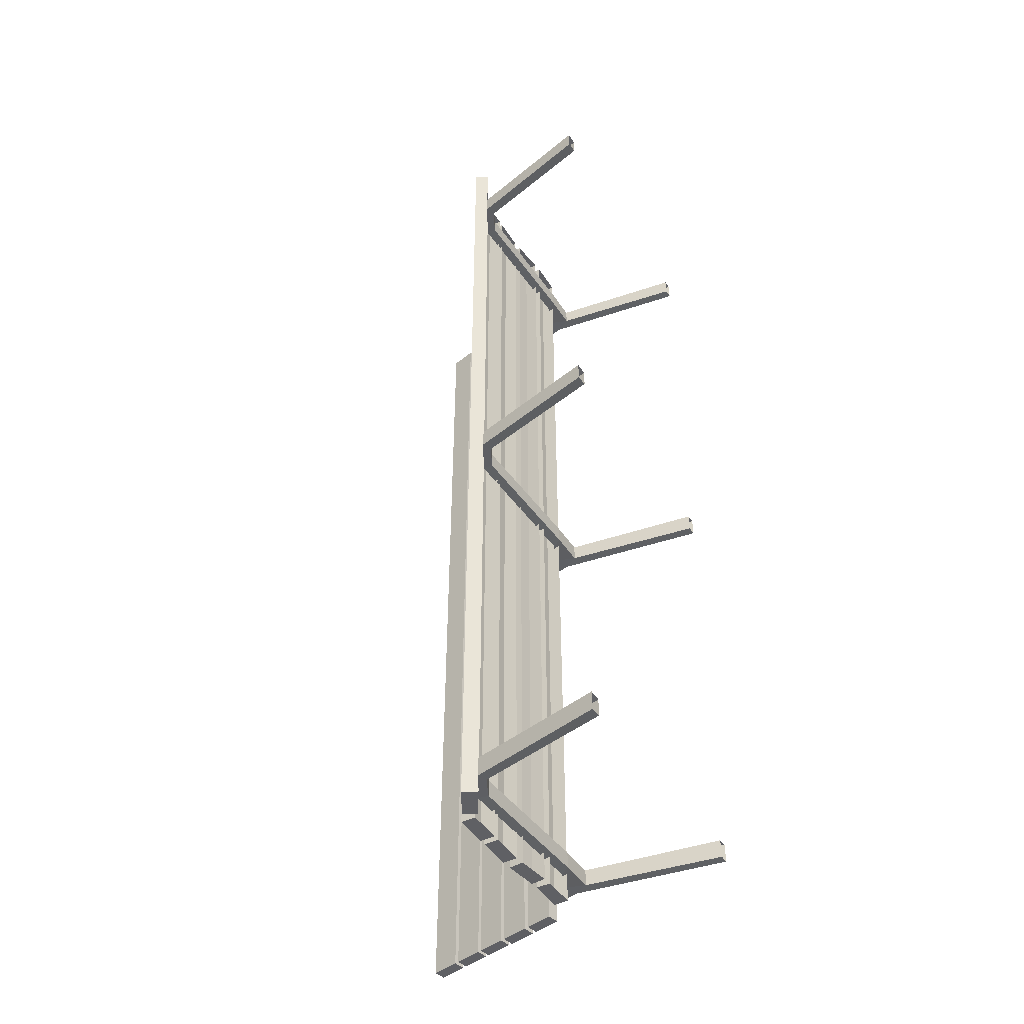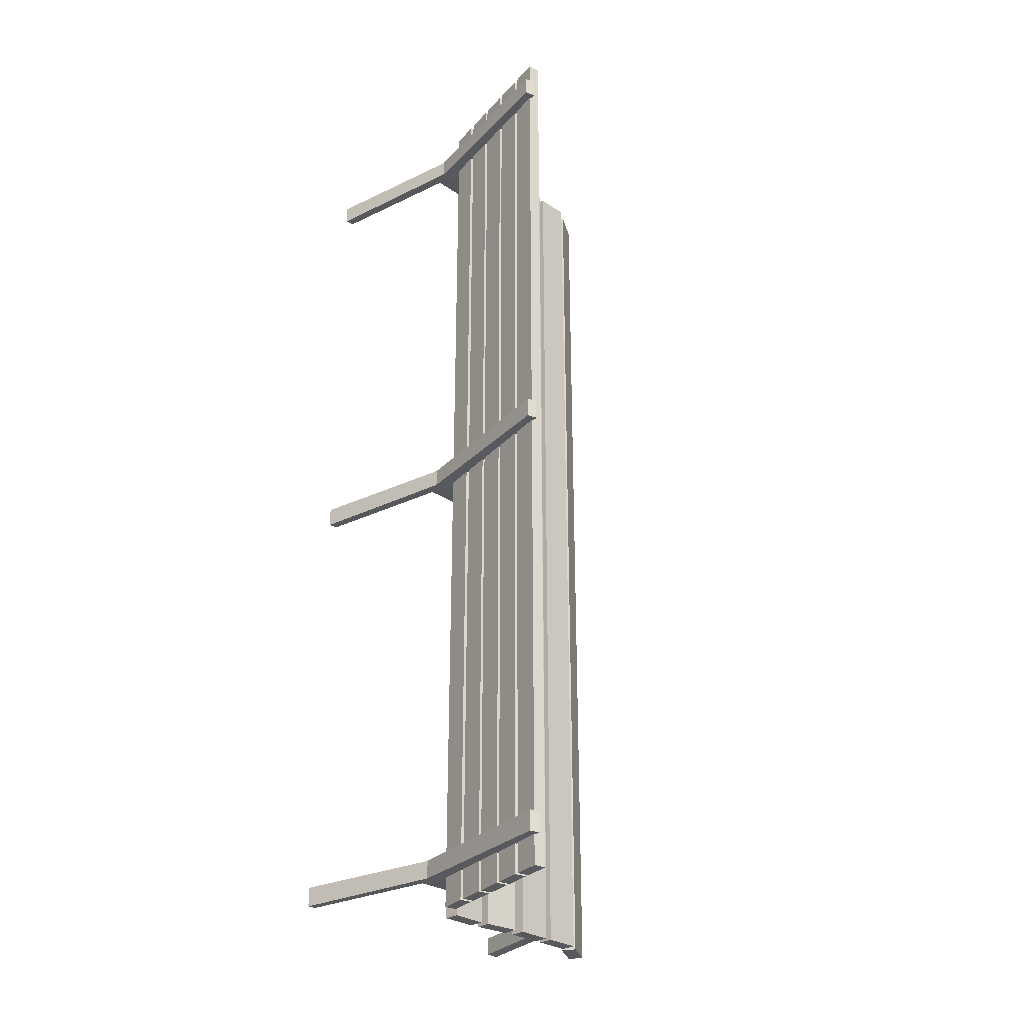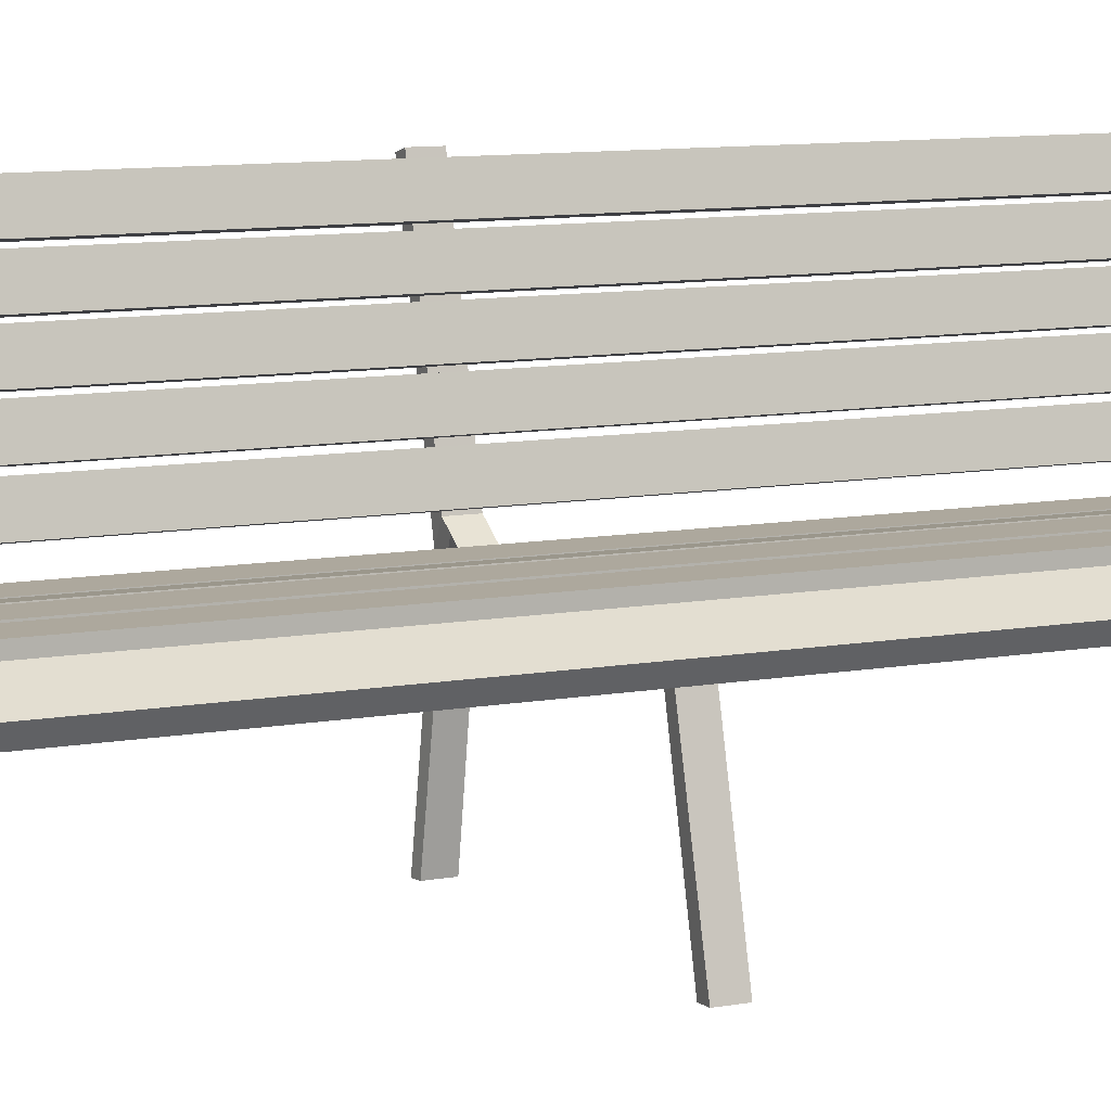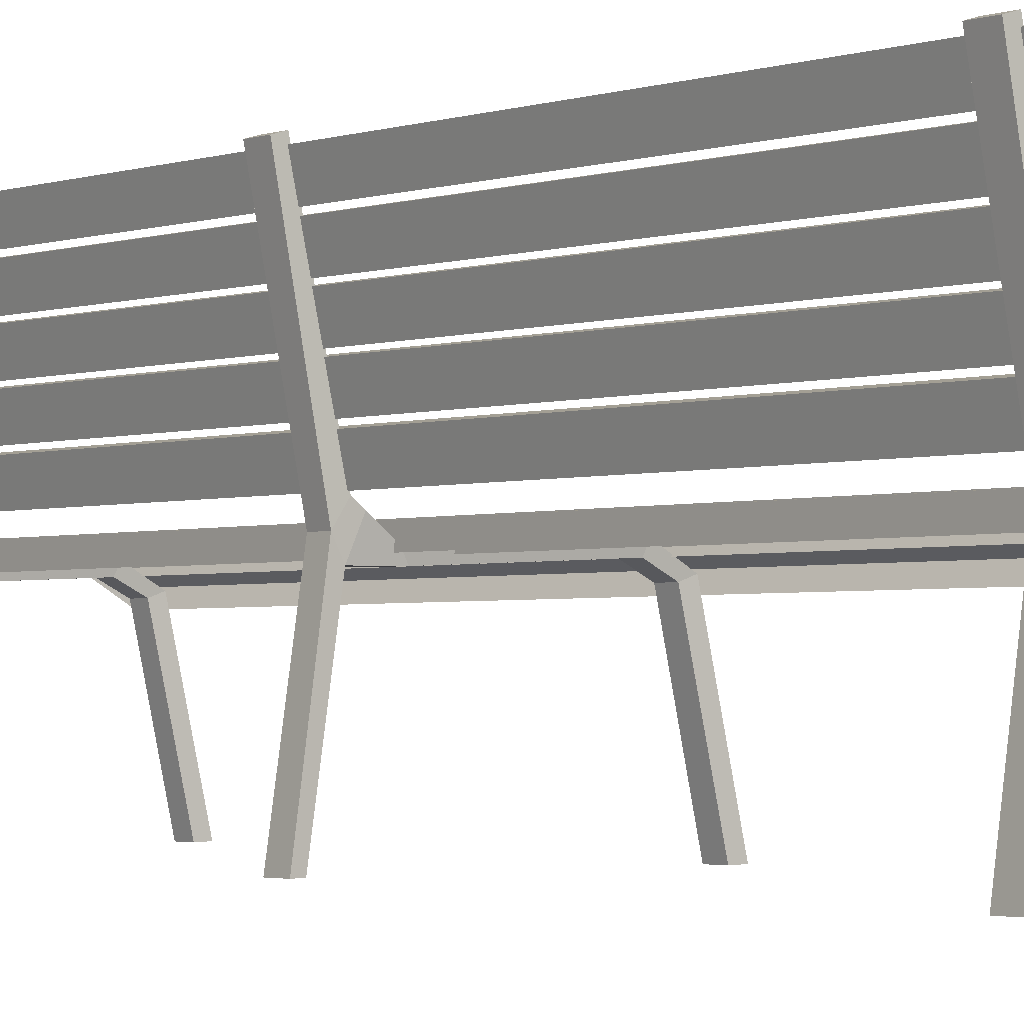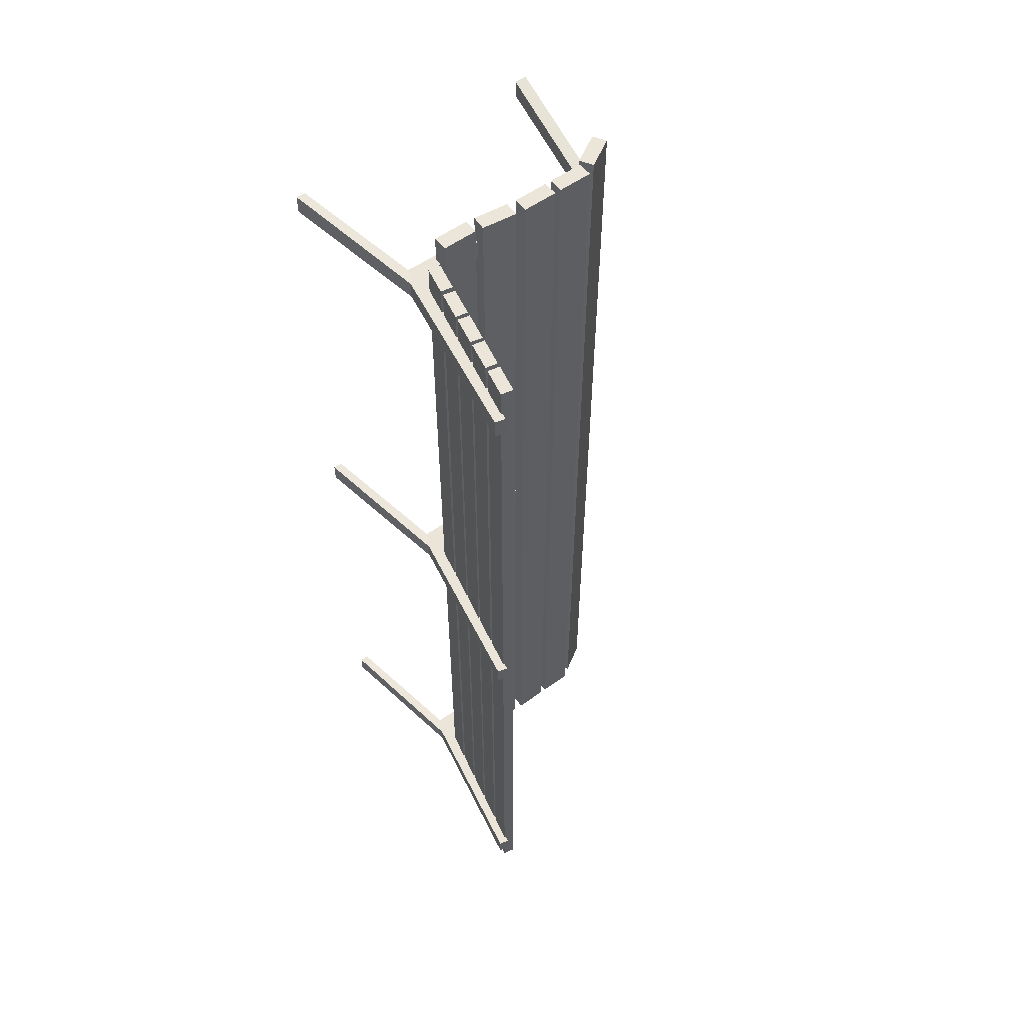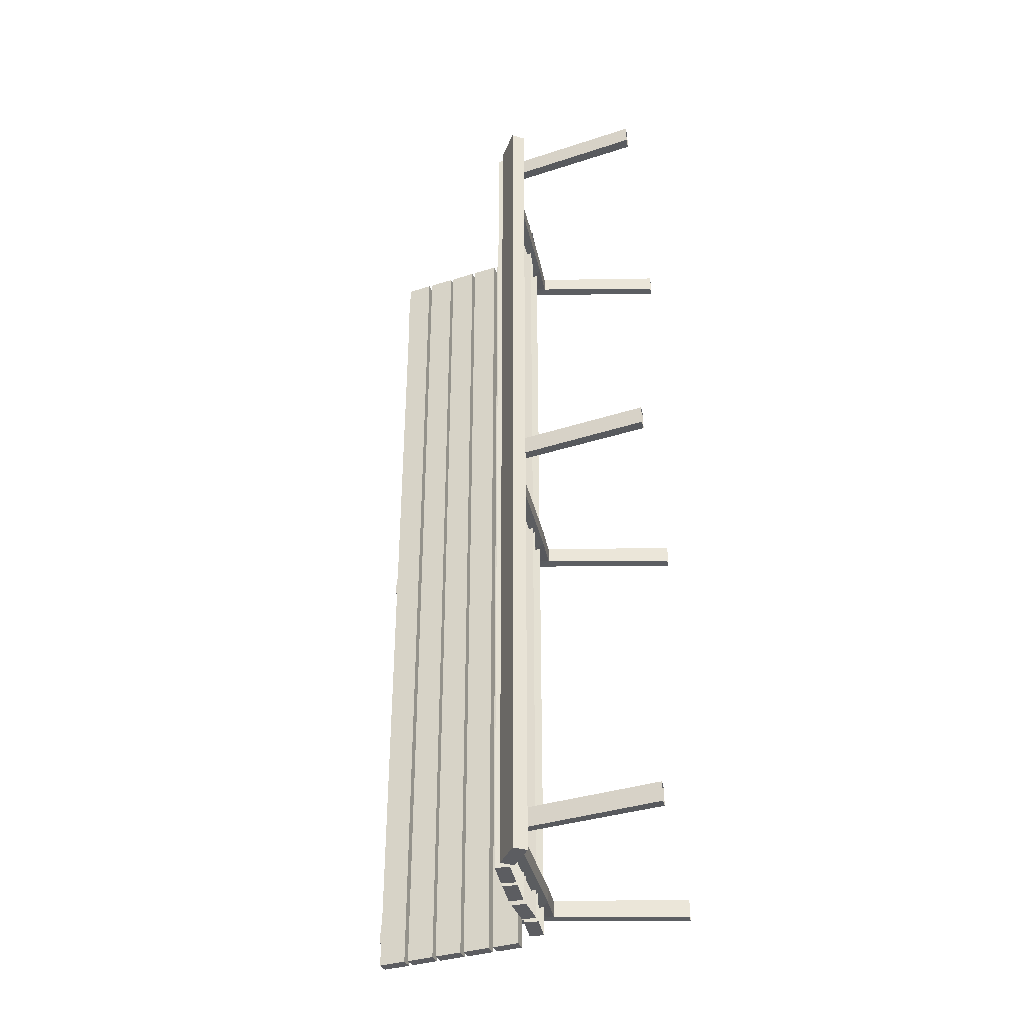
<metadata>
{"format":"obj","ext":"obj","renderer":"f3d","projection":"perspective","resolution":1024,"background":"white","views":[{"elev":-45.0,"azim":-59.7,"up":"+Z"},{"elev":-29.0,"azim":134.4,"up":"+Z"},{"elev":8.7,"azim":-117.9,"up":"+Y"},{"elev":-2.4,"azim":140.4,"up":"+Y"},{"elev":55.7,"azim":142.7,"up":"+Z"},{"elev":-36.3,"azim":-80.1,"up":"+Z"}]}
</metadata>
<code>
v -91.2 29.15 -579.7
v -90.03 30.99 -579.4
v -91.2 29.15 -583
v -90.03 30.99 -583.3
v -82.74 31.97 -583.1
v -82.74 31.97 -579.7
v -84.66 35.03 -579.4
v -84.66 35.03 -583.3
v -76.07 65.23 -583.3
v -76.07 65.23 -579.4
v -77.95 65.78 -579.4
v -77.95 65.78 -583.3
v -118.7 32.21 -583.3
v -118 30.41 -583
v -118 30.41 -579.7
v -118.7 32.21 -579.4
v -124.4 29.06 -583.3
v -130.6 2.597 -579.5
v -130.6 2.597 -583.3
v -124.4 29.06 -579.4
v -122.3 28.28 -579.7
v -122.3 28.28 -583
v -86.29 33.8 -583.3
v -86.29 33.8 -579.4
v -84.3 29.07 -579.7
v -84.3 29.07 -583
v -78.33 2.597 -583.2
v -78.33 2.597 -579.5
v -80.07 2.651 -579.5
v -80.07 2.651 -583.2
v -128.3 2.526 -579.6
v -128.3 2.526 -583.1
v -96.13 33.09 -588.9
v -96.13 30.26 -588.9
v -96.13 33.09 -405
v -96.13 30.26 -405
v -89.48 33.09 -588.9
v -89.48 30.26 -588.9
v -89.48 33.09 -405
v -89.48 30.26 -405
v -104.2 34.07 -588.9
v -104.5 31.24 -588.9
v -104.2 34.07 -405
v -104.5 31.24 -405
v -97.63 33.25 -588.9
v -97.85 30.43 -588.9
v -97.63 33.25 -405
v -97.85 30.43 -405
v -112.9 34.29 -588.9
v -112.9 31.45 -588.9
v -112.9 34.28 -405
v -112.9 31.45 -405
v -106.2 34.29 -588.9
v -106.2 31.45 -588.9
v -106.2 34.28 -405
v -106.2 31.45 -405
v -86.57 35.87 -588.9
v -84.34 35.42 -588.9
v -86.57 35.87 -405
v -84.34 35.42 -405
v -85.38 41.1 -588.9
v -83.16 40.65 -588.9
v -85.38 41.1 -405
v -83.16 40.65 -405
v -83.93 47.88 -588.9
v -81.7 47.43 -588.9
v -83.93 47.88 -405
v -81.7 47.43 -405
v -82.74 53.11 -588.9
v -80.51 52.66 -588.9
v -82.74 53.11 -405
v -80.51 52.66 -405
v -83.93 47.88 -588.9
v -81.7 47.43 -588.9
v -83.93 47.88 -405
v -81.7 47.43 -405
v -82.74 53.11 -588.9
v -80.51 52.66 -588.9
v -82.74 53.11 -405
v -80.51 52.66 -405
v -96.13 33.09 -588.9
v -96.13 30.26 -588.9
v -96.13 33.09 -405
v -96.13 30.26 -405
v -89.48 33.09 -588.9
v -89.48 30.26 -588.9
v -89.48 33.09 -405
v -89.48 30.26 -405
v -104.2 34.07 -588.9
v -104.5 31.24 -588.9
v -104.2 34.07 -405
v -104.5 31.24 -405
v -97.63 33.25 -588.9
v -97.85 30.43 -588.9
v -97.63 33.25 -405
v -97.85 30.43 -405
v -112.9 34.29 -588.9
v -112.9 31.45 -588.9
v -112.9 34.28 -405
v -112.9 31.45 -405
v -106.2 34.29 -588.9
v -106.2 31.45 -588.9
v -106.2 34.28 -405
v -106.2 31.45 -405
v -86.57 35.87 -588.9
v -84.34 35.42 -588.9
v -86.57 35.87 -405
v -84.34 35.42 -405
v -85.38 41.1 -588.9
v -83.16 40.65 -588.9
v -85.38 41.1 -405
v -83.16 40.65 -405
v -81.82 46.73 -405
v -84.05 47.18 -405
v -81.82 46.73 -588.9
v -84.05 47.18 -588.9
v -83 41.5 -405
v -85.23 41.95 -405
v -83 41.5 -588.9
v -85.23 41.95 -588.9
v -81.82 46.73 -405
v -84.05 47.18 -405
v -81.82 46.73 -588.9
v -84.05 47.18 -588.9
v -83 41.5 -405
v -85.23 41.95 -405
v -83 41.5 -588.9
v -85.23 41.95 -588.9
v -120.7 34.29 -588.9
v -120.7 31.45 -588.9
v -120.7 34.28 -405
v -120.7 31.45 -405
v -114.1 34.29 -588.9
v -114.1 31.45 -588.9
v -114.1 34.28 -405
v -114.1 31.45 -405
v -120.7 34.29 -588.9
v -120.7 31.45 -588.9
v -120.7 34.28 -405
v -120.7 31.45 -405
v -114.1 34.29 -588.9
v -114.1 31.45 -588.9
v -114.1 34.28 -405
v -114.1 31.45 -405
v -128.4 29.66 -588.9
v -127 27.21 -588.9
v -128.4 29.66 -405
v -127 27.21 -405
v -122.6 33 -588.9
v -121.2 30.55 -588.9
v -122.6 33 -405
v -121.2 30.55 -405
v -128.4 29.66 -588.9
v -127 27.21 -588.9
v -128.4 29.66 -405
v -127 27.21 -405
v -122.6 33 -588.9
v -121.2 30.55 -588.9
v -122.6 33 -405
v -121.2 30.55 -405
v -82.63 53.78 -588.9
v -80.4 53.33 -588.9
v -82.63 53.78 -405
v -80.4 53.33 -405
v -81.45 59.01 -588.9
v -79.22 58.56 -588.9
v -81.45 59.01 -405
v -79.22 58.56 -405
v -82.63 53.78 -588.9
v -80.4 53.33 -588.9
v -82.63 53.78 -405
v -80.4 53.33 -405
v -81.45 59.01 -588.9
v -79.22 58.56 -588.9
v -81.45 59.01 -405
v -79.22 58.56 -405
v -81.31 59.77 -588.9
v -79.08 59.32 -588.9
v -81.31 59.77 -405
v -79.08 59.32 -405
v -80.13 65 -588.9
v -77.9 64.55 -588.9
v -80.13 65 -405
v -77.9 64.55 -405
v -81.31 59.77 -588.9
v -79.08 59.32 -588.9
v -81.31 59.77 -405
v -79.08 59.32 -405
v -80.13 65 -588.9
v -77.9 64.55 -588.9
v -80.13 65 -405
v -77.9 64.55 -405
v -91.2 29.15 -494.3
v -90.03 30.99 -494.1
v -91.2 29.15 -497.7
v -90.03 30.99 -497.9
v -82.74 31.97 -497.7
v -82.74 31.97 -494.3
v -84.66 35.03 -494.1
v -84.66 35.03 -497.9
v -76.07 65.23 -497.9
v -76.07 65.23 -494.1
v -77.95 65.78 -494.1
v -77.95 65.78 -497.9
v -118.7 32.21 -497.9
v -118 30.41 -497.7
v -118 30.41 -494.3
v -118.7 32.21 -494.1
v -124.4 29.06 -497.9
v -130.6 2.597 -494.1
v -130.6 2.597 -497.9
v -124.4 29.06 -494.1
v -122.3 28.28 -494.3
v -122.3 28.28 -497.7
v -86.29 33.8 -497.9
v -86.29 33.8 -494.1
v -84.3 29.07 -494.3
v -84.3 29.07 -497.7
v -78.33 2.597 -497.9
v -78.33 2.597 -494.1
v -80.07 2.651 -494.2
v -80.07 2.651 -497.8
v -128.3 2.526 -494.3
v -128.3 2.526 -497.7
v -91.2 29.15 -410.6
v -90.03 30.99 -410.3
v -91.2 29.15 -413.9
v -90.03 30.99 -414.2
v -82.74 31.97 -413.9
v -82.74 31.97 -410.5
v -84.66 35.03 -410.3
v -84.66 35.03 -414.2
v -76.07 65.23 -414.2
v -76.07 65.23 -410.3
v -77.95 65.78 -410.3
v -77.95 65.78 -414.2
v -118.7 32.21 -414.2
v -118 30.41 -413.9
v -118 30.41 -410.6
v -118.7 32.21 -410.3
v -124.4 29.06 -414.2
v -130.6 2.597 -410.3
v -130.6 2.597 -414.1
v -124.4 29.06 -410.3
v -122.3 28.28 -410.6
v -122.3 28.28 -413.9
v -86.29 33.8 -414.2
v -86.29 33.8 -410.3
v -84.3 29.07 -410.6
v -84.3 29.07 -413.9
v -78.33 2.597 -414.1
v -78.33 2.597 -410.3
v -80.07 2.651 -410.4
v -80.07 2.651 -414.1
v -128.3 2.526 -410.5
v -128.3 2.526 -414
o lawka_klasyczna
f 7 8 23 24
f 12 9 5 8
f 30 29 25 26
f 8 5 26 23
f 6 7 24 25
f 9 12 11 10
f 10 11 7 6
f 11 12 8 7
f 9 10 6 5
f 20 21 15 16
f 17 20 16 13
f 22 17 13 14
f 25 24 2 1
f 23 26 3 4
f 26 25 1 3
f 24 23 4 2
f 29 28 6 25
f 28 27 5 6
f 27 30 26 5
f 31 32 22 21
f 32 19 17 22
f 18 31 21 20
f 21 22 14 15
f 1 2 16 15
f 2 4 13 16
f 4 3 14 13
f 3 1 15 14
f 17 19 18 20
f 34 36 35 33
f 40 38 37 39
f 39 37 33 35
f 42 44 43 41
f 48 46 45 47
f 47 45 41 43
f 50 52 51 49
f 56 54 53 55
f 55 53 49 51
f 59 60 58 57
f 64 62 61 63
f 63 61 57 59
f 60 58 62 64
f 67 68 66 65
f 72 70 69 71
f 71 69 65 67
f 68 66 70 72
f 79 80 76 75
f 78 74 73 77
f 115 119 120 116
f 114 113 117 118
f 84 88 87 83
f 86 82 81 85
f 92 96 95 91
f 94 90 89 93
f 100 104 103 99
f 102 98 97 101
f 111 112 108 107
f 110 106 105 109
f 125 127 123 121
f 122 124 128 126
f 121 123 124 122
f 126 125 127 128
f 130 132 131 129
f 136 134 133 135
f 135 133 129 131
f 140 144 143 139
f 142 138 137 141
f 146 148 147 145
f 152 150 149 151
f 151 149 145 147
f 156 160 159 155
f 158 154 153 157
f 163 164 162 161
f 168 166 165 167
f 167 165 161 163
f 164 162 166 168
f 175 176 172 171
f 174 170 169 173
f 179 180 178 177
f 184 182 181 183
f 183 181 177 179
f 180 178 182 184
f 191 192 188 187
f 190 186 185 189
f 199 200 215 216
f 204 201 197 200
f 222 221 217 218
f 200 197 218 215
f 198 199 216 217
f 201 204 203 202
f 202 203 199 198
f 203 204 200 199
f 201 202 198 197
f 212 213 207 208
f 209 212 208 205
f 214 209 205 206
f 217 216 194 193
f 215 218 195 196
f 218 217 193 195
f 216 215 196 194
f 221 220 198 217
f 220 219 197 198
f 219 222 218 197
f 223 224 214 213
f 224 211 209 214
f 210 223 213 212
f 213 214 206 207
f 193 194 208 207
f 194 196 205 208
f 196 195 206 205
f 195 193 207 206
f 209 211 210 212
f 231 232 247 248
f 236 233 229 232
f 254 253 249 250
f 232 229 250 247
f 230 231 248 249
f 233 236 235 234
f 234 235 231 230
f 235 236 232 231
f 233 234 230 229
f 244 245 239 240
f 241 244 240 237
f 246 241 237 238
f 249 248 226 225
f 247 250 227 228
f 250 249 225 227
f 248 247 228 226
f 253 252 230 249
f 252 251 229 230
f 251 254 250 229
f 255 256 246 245
f 256 243 241 246
f 242 255 245 244
f 245 246 238 239
f 225 226 240 239
f 226 228 237 240
f 228 227 238 237
f 227 225 239 238
f 241 243 242 244

</code>
